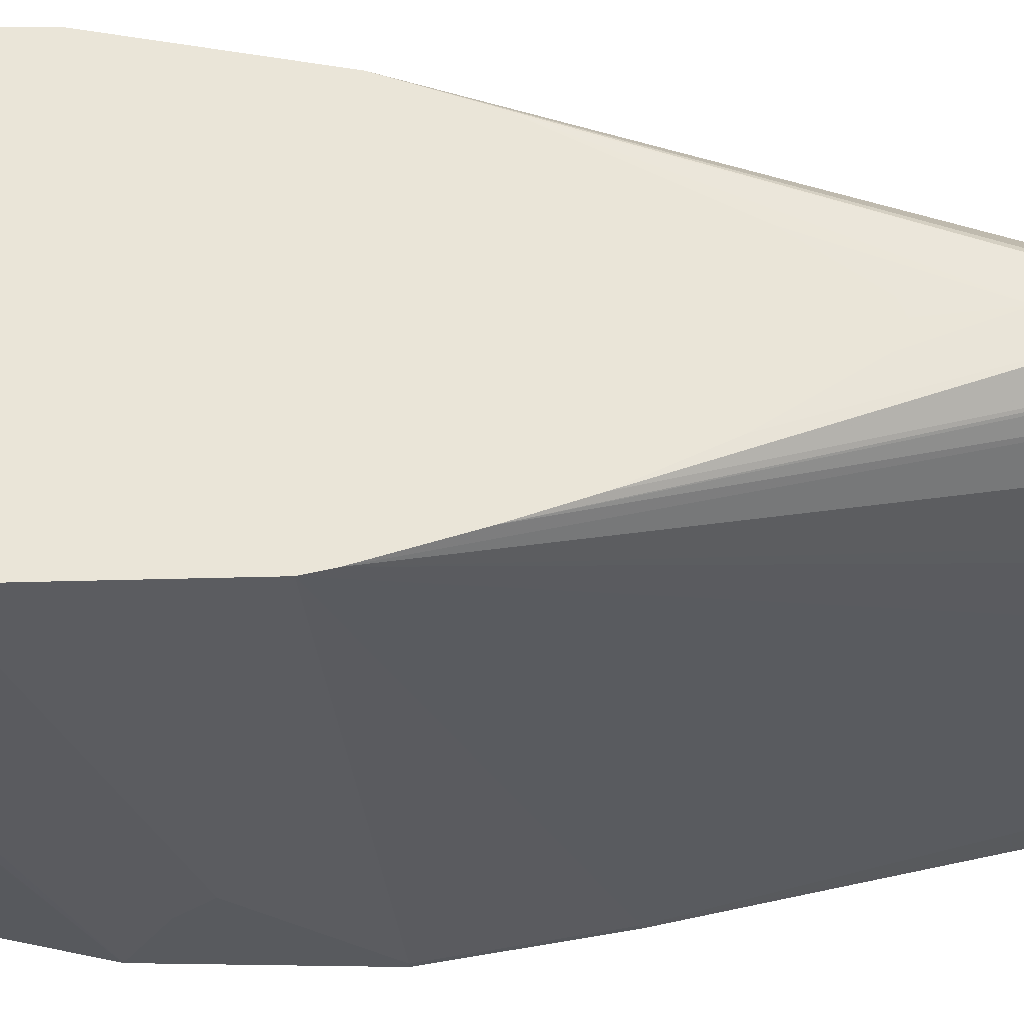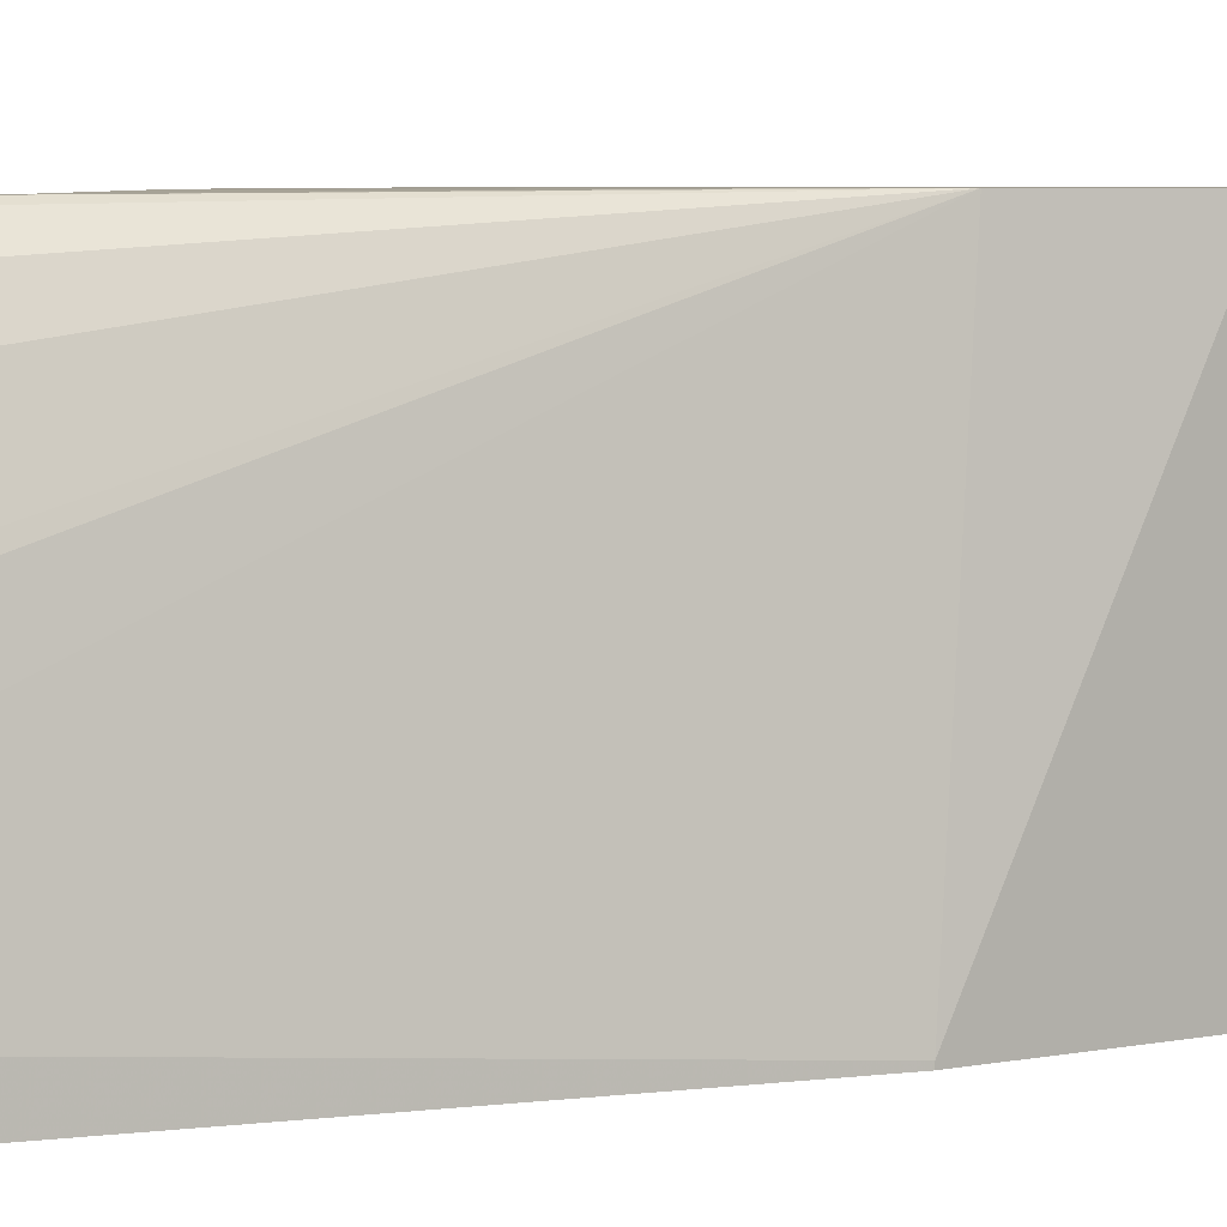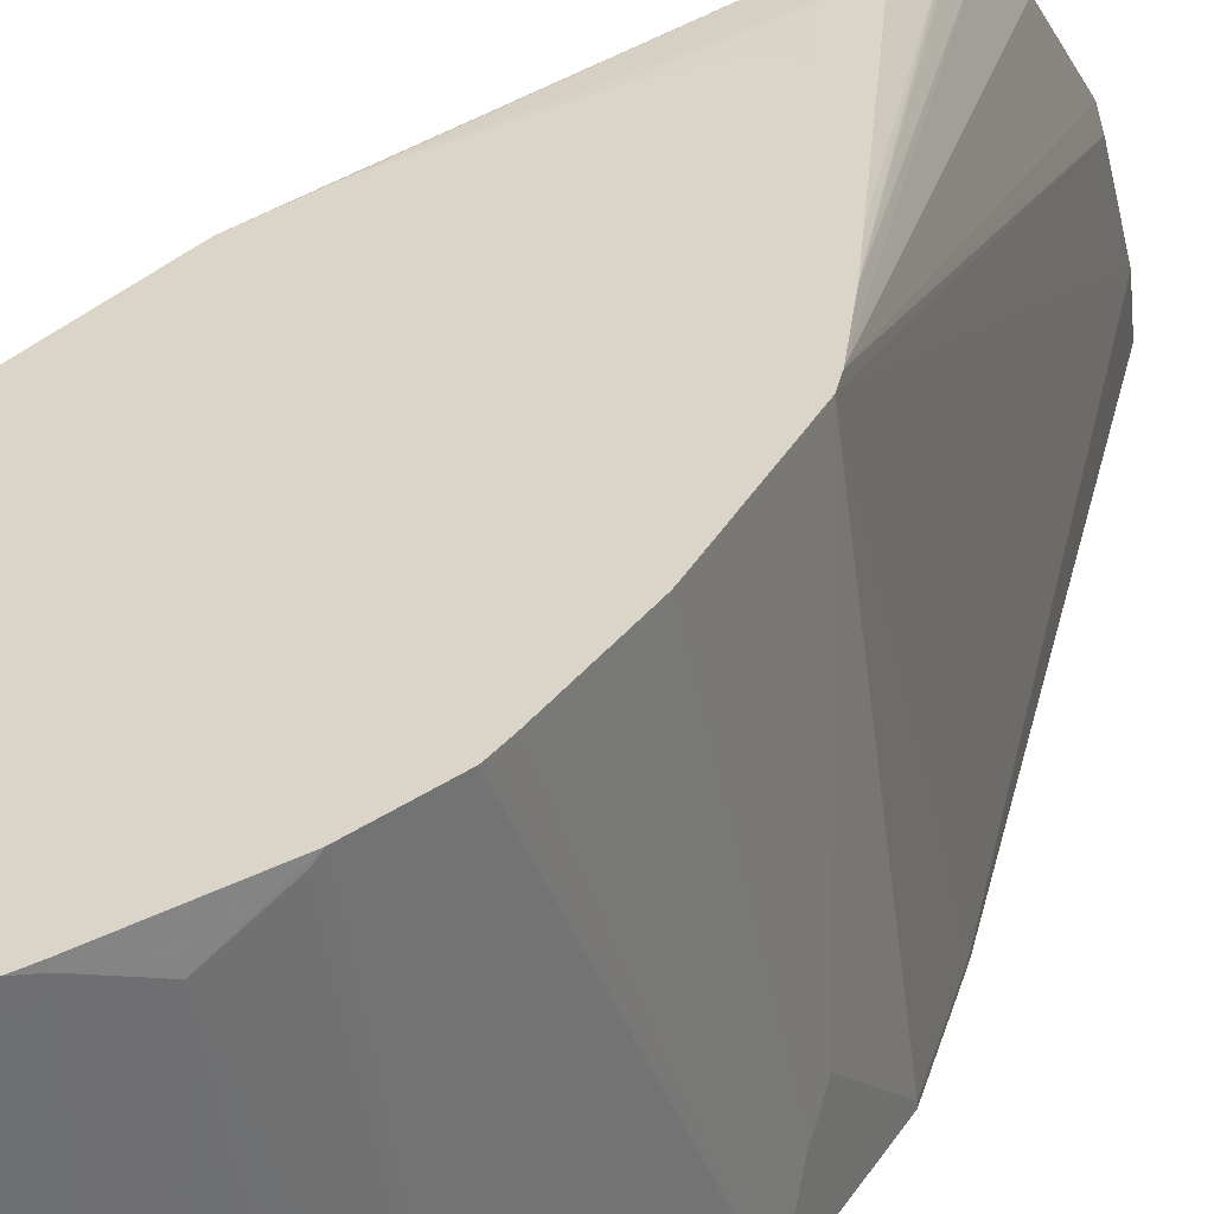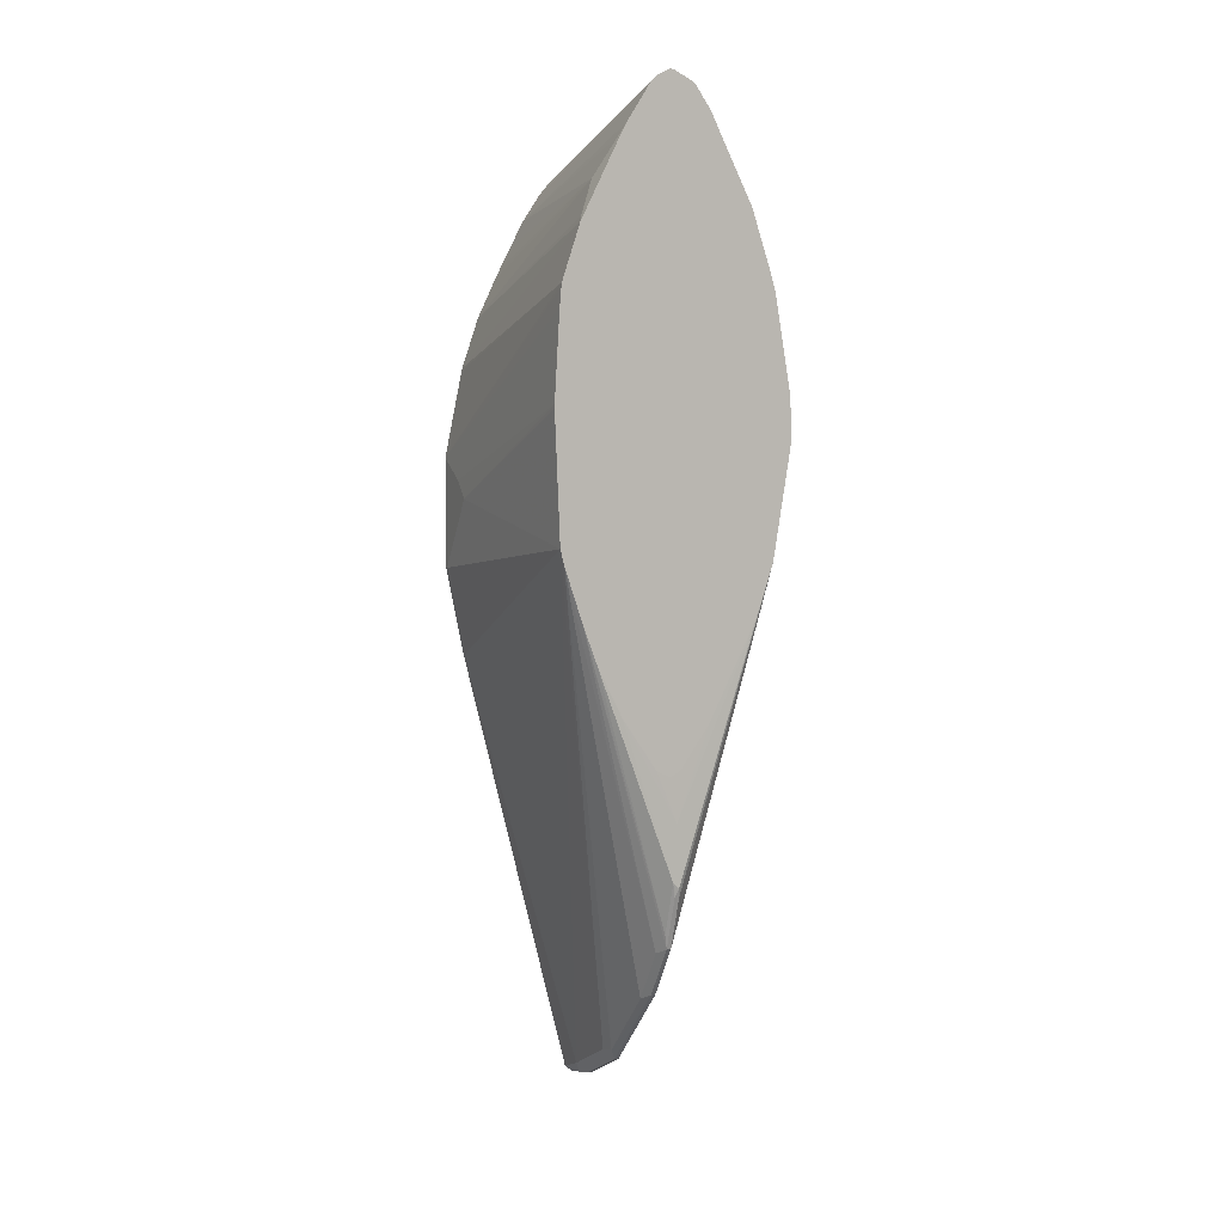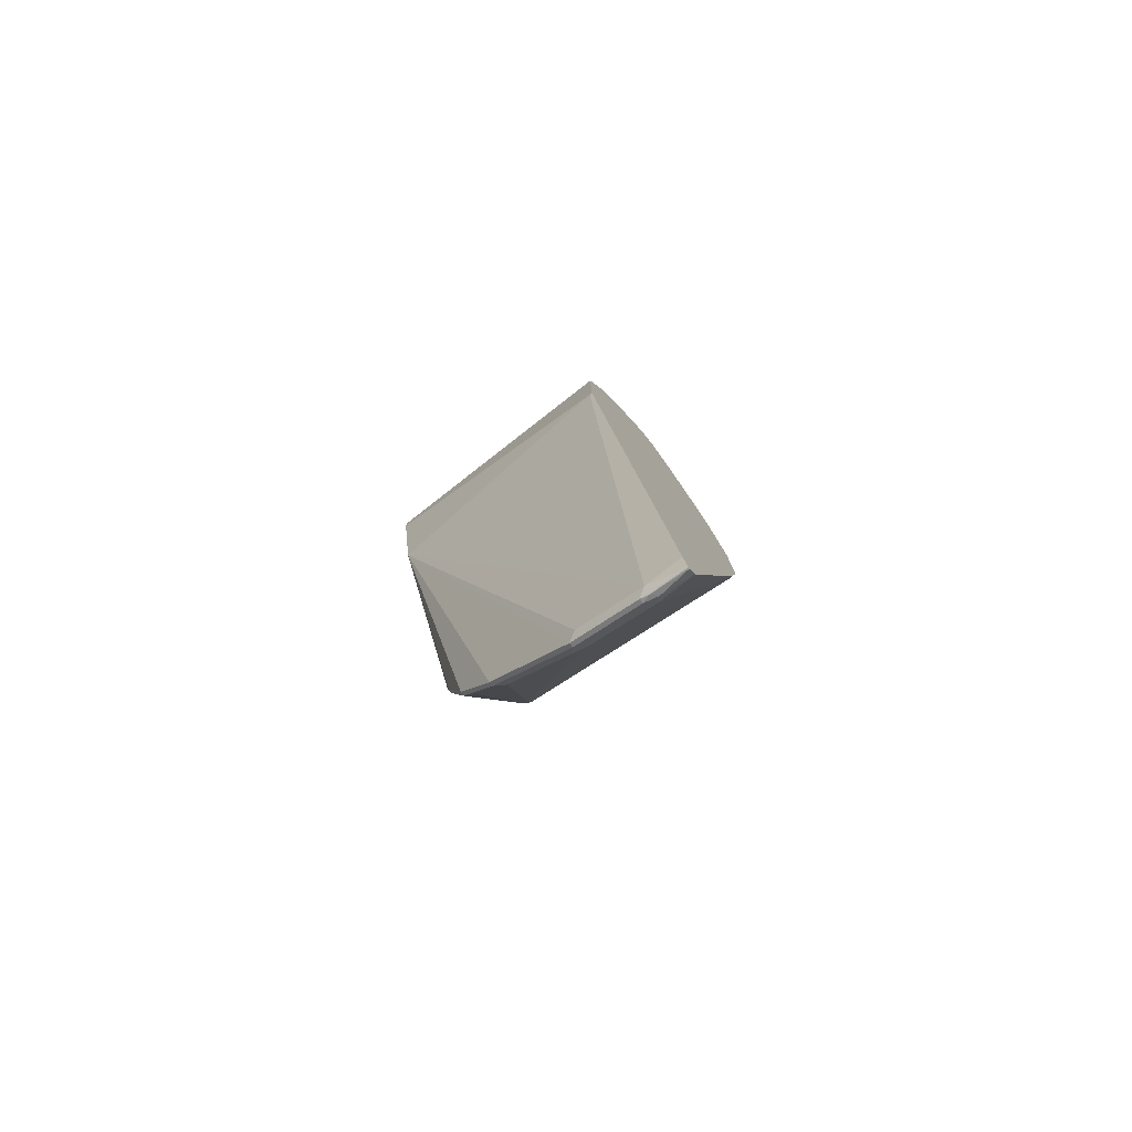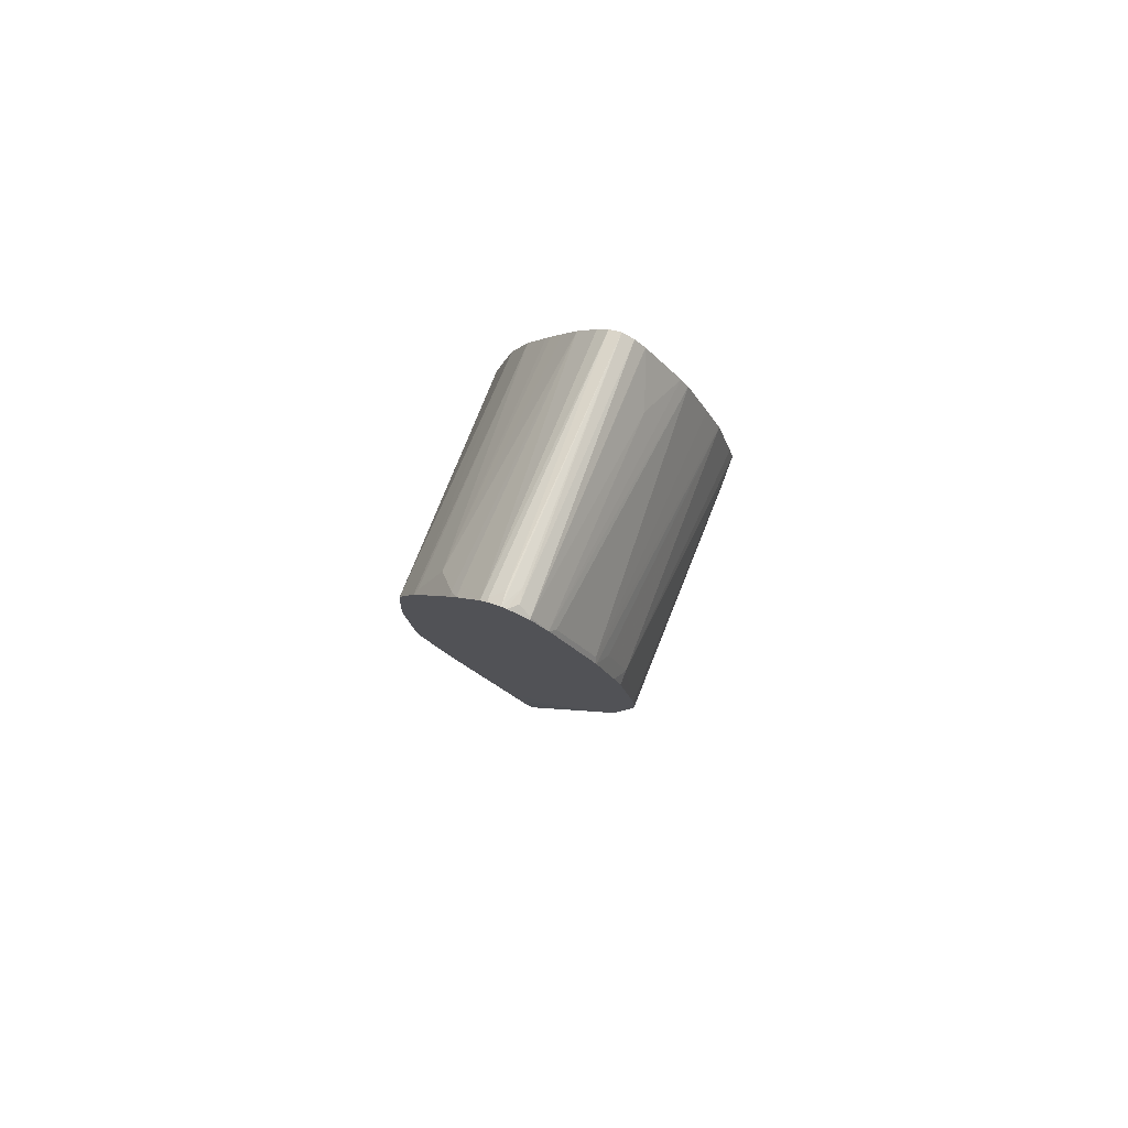
<metadata>
{"format":"obj","ext":"obj","renderer":"f3d","projection":"perspective","resolution":1024,"background":"white","views":[{"elev":59.0,"azim":-89.1,"up":"+Z"},{"elev":3.8,"azim":48.7,"up":"+Z"},{"elev":29.1,"azim":-155.3,"up":"+Z"},{"elev":5.8,"azim":-23.1,"up":"+Y"},{"elev":-79.5,"azim":128.3,"up":"+Y"},{"elev":79.9,"azim":21.7,"up":"+Y"}]}
</metadata>
<code>
v 0.00145 -0.01007 0.5218
v 0.006616 -0.007466 0.5218
v -0.0002901 -0.009736 0.5218
v 0.005028 -0.03526 0.5216
v 0.02351 0.01684 0.5218
v -0.004655 -0.007743 0.5218
v 0.003356 -0.06714 0.5208
v 0.006713 -0.07052 0.5208
v 0.05039 0.07053 0.5218
v 0.02765 0.02508 0.5218
v -0.006713 -0.006691 0.5218
v -0.02635 0.02254 0.5218
v 0.003356 -0.09742 0.5107
v 0.005028 -0.07556 0.5191
v -0.02687 0.02353 0.5218
v -0.0279 0.02558 0.5218
v -0.03695 0.04368 0.5218
v -0.04031 0.05044 0.5218
v 0.007555 -0.07556 0.5191
v 0.06047 0.1008 0.5218
v 0.005028 -0.1058 0.509
v -0.04818 0.07175 0.5218
v 0.007555 -0.1058 0.509
v 0.07055 0.1636 0.5218
v 0.007555 -0.1361 0.4888
v 0.007555 -0.1864 0.4384
v 0.01007 -0.1814 0.4334
v 0.01007 -0.2015 0.3931
v 0.07055 0.08061 0.3729
v 0.001671 -0.1092 0.5023
v 0.005028 -0.1361 0.4888
v -0.05825 0.102 0.5218
v 0.07055 0.1713 0.5218
v 0.005028 -0.1864 0.4384
v 0.007555 -0.2066 0.3981
v 0.006713 -0.2133 0.3713
v 0.01007 -0.2015 0.3713
v 0.07055 0.08061 0.3713
v 0.001671 -0.1394 0.4821
v 0.001671 -0.1797 0.4418
v -0.06047 0.1108 0.5218
v 0 -0.1814 0.4334
v 0.07055 0.1713 0.514
v 0.07008 0.1809 0.5218
v 0.003356 -0.2083 0.3897
v 0.005028 -0.2066 0.3981
v 0.006713 -0.2083 0.3931
v 0.00587 -0.2133 0.3713
v 0.07055 0.1629 0.3713
v 0.001671 -0.1999 0.4015
v -0.07055 0.131 0.4032
v -0.07055 0.09068 0.3729
v -0.06047 0.04036 0.3729
v 0 -0.2015 0.3931
v -0.06337 0.1814 0.5218
v 0.06938 0.1903 0.5218
v 0.001671 -0.21 0.3713
v 0.06803 0.1743 0.3713
v 0.06047 0.2419 0.514
v -0.07055 0.1411 0.3931
v -0.06337 0.1837 0.5218
v -0.07055 0.09068 0.3713
v -0.06887 0.08227 0.3713
v -0.06047 0.04036 0.3713
v 0.06047 0.2419 0.5218
v 0.05861 0.2116 0.3713
v 0.05039 0.2721 0.514
v 0.0467 0.2845 0.5218
v 0.05678 0.2543 0.5218
v -0.07055 0.1528 0.3713
v -0.06047 0.2318 0.5218
v 0.05764 0.2141 0.3713
v 0.04535 0.2873 0.5191
v 0.04535 0.2873 0.5218
v -0.06047 0.2016 0.3713
v -0.0596 0.2419 0.5218
v -0.0593 0.2442 0.5218
v 0.0499 0.2337 0.3713
v 0.03528 0.3074 0.5191
v 0.03749 0.2645 0.3713
v 0.03528 0.3074 0.5218
v -0.06004 0.2034 0.3713
v -0.04923 0.2745 0.5218
v 0.02519 0.3276 0.5191
v 0.02249 0.333 0.5218
v 0.03307 0.2719 0.3713
v -0.05039 0.2318 0.3713
v -0.04787 0.2771 0.5191
v -0.02727 0.3184 0.5218
v -0.03779 0.2973 0.509
v 0.01343 0.346 0.5208
v 0.01343 0.346 0.5218
v 0.02351 0.2956 0.3998
v 0.01291 0.3021 0.3713
v -0.03989 0.2538 0.3713
v -0.02361 0.3251 0.5218
v -0.02771 0.3175 0.5191
v -0.02296 0.2866 0.3713
v -0.03065 0.2719 0.3713
v -0.03709 0.2595 0.3713
v 0.006713 0.3091 0.3713
v 0.006713 0.3494 0.5174
v 0.002321 0.3516 0.5218
v 0.01262 0.3025 0.3713
v -0.02394 0.3225 0.514
v -0.01094 0.345 0.5218
v -0.01274 0.3019 0.3713
v 0.001671 0.3116 0.3713
v 0.005028 0.3477 0.509
v 0 0.3124 0.3713
v -0.0002901 0.3522 0.5218
v -0.0071 0.3486 0.5218
v -0.007555 0.3477 0.5191
v -0.006713 0.3091 0.3713
v -0.001257 0.3503 0.514
v -0.005456 0.3496 0.5218
f 45 47 46
f 51 61 60
f 51 55 61
f 51 62 52
f 51 60 70
f 49 59 56
f 49 58 59
f 45 48 47
f 52 62 63
f 51 70 62
f 52 63 53
f 59 69 65
f 53 64 57
f 53 57 54
f 56 59 65
f 58 66 59
f 59 67 68
f 59 68 69
f 59 66 67
f 60 61 71
f 60 71 70
f 66 72 68
f 45 57 48
f 66 68 67
f 53 63 64
f 45 54 57
f 36 86 80
f 44 49 56
f 68 73 74
f 36 98 107
f 36 107 114
f 36 114 110
f 36 110 108
f 36 108 101
f 36 101 104
f 36 104 94
f 36 94 86
f 36 80 78
f 36 78 72
f 36 72 66
f 36 66 58
f 36 58 49
f 36 49 38
f 36 38 37
f 40 42 54
f 40 54 50
f 40 50 45
f 41 51 52
f 41 52 53
f 41 53 54
f 41 54 42
f 41 55 51
f 43 49 44
f 45 50 54
f 68 72 73
f 98 105 106
f 70 76 77
f 91 101 102
f 91 102 103
f 91 103 92
f 113 115 114
f 91 94 104
f 91 104 101
f 96 105 97
f 96 106 105
f 97 105 98
f 98 106 107
f 101 108 102
f 102 109 103
f 102 108 110
f 102 110 109
f 103 109 111
f 106 112 113
f 106 113 114
f 106 114 107
f 109 110 111
f 110 114 115
f 110 115 111
f 111 115 116
f 112 116 113
f 113 116 115
f 36 99 98
f 90 100 95
f 70 71 76
f 90 99 100
f 90 97 98
f 70 77 75
f 72 78 73
f 73 79 81
f 73 81 74
f 73 78 80
f 73 80 79
f 75 77 82
f 77 83 82
f 79 84 85
f 79 85 81
f 79 80 84
f 80 86 85
f 80 85 84
f 82 83 87
f 83 88 87
f 83 89 90
f 83 90 88
f 85 91 92
f 85 86 93
f 85 93 91
f 86 94 93
f 87 88 90
f 87 90 95
f 89 96 97
f 89 97 90
f 90 98 99
f 36 100 99
f 91 93 94
f 36 87 95
f 1 41 32
f 1 32 22
f 1 22 18
f 1 18 17
f 1 17 16
f 1 16 15
f 1 15 12
f 1 12 11
f 1 11 6
f 1 6 3
f 1 3 4
f 1 4 2
f 2 4 5
f 3 6 4
f 4 7 8
f 4 8 9
f 4 9 10
f 4 10 5
f 4 6 11
f 4 11 12
f 4 12 7
f 7 13 14
f 7 14 8
f 7 12 15
f 7 15 16
f 1 55 41
f 7 16 17
f 1 61 55
f 1 76 71
f 36 95 100
f 1 2 5
f 1 5 10
f 1 10 9
f 1 9 20
f 1 20 24
f 1 24 33
f 1 33 44
f 1 44 56
f 1 56 65
f 1 65 69
f 1 69 68
f 1 68 74
f 1 74 81
f 1 81 85
f 1 85 92
f 1 103 111
f 1 111 116
f 1 116 112
f 1 112 106
f 1 106 96
f 1 96 89
f 1 89 83
f 1 83 77
f 1 77 76
f 1 71 61
f 7 17 18
f 1 92 103
f 8 14 21
f 28 35 36
f 28 36 37
f 28 37 38
f 28 38 29
f 30 39 31
f 30 32 39
f 31 39 40
f 31 40 34
f 32 41 42
f 32 42 40
f 32 40 39
f 33 43 44
f 34 40 45
f 34 45 46
f 35 46 47
f 35 47 36
f 36 48 57
f 36 57 64
f 36 64 63
f 36 63 62
f 36 62 70
f 36 70 75
f 36 75 82
f 7 18 13
f 36 82 87
f 26 28 27
f 26 35 28
f 36 47 48
f 26 34 46
f 8 23 19
f 8 21 23
f 26 46 35
f 8 19 20
f 8 20 9
f 13 21 14
f 13 22 21
f 19 23 20
f 20 23 25
f 20 25 26
f 20 26 27
f 20 27 28
f 20 28 29
f 13 18 22
f 21 22 30
f 25 31 34
f 20 29 24
f 25 34 26
f 24 49 43
f 24 43 33
f 24 29 38
f 24 38 49
f 22 32 30
f 21 25 23
f 21 31 25
f 21 30 31

</code>
